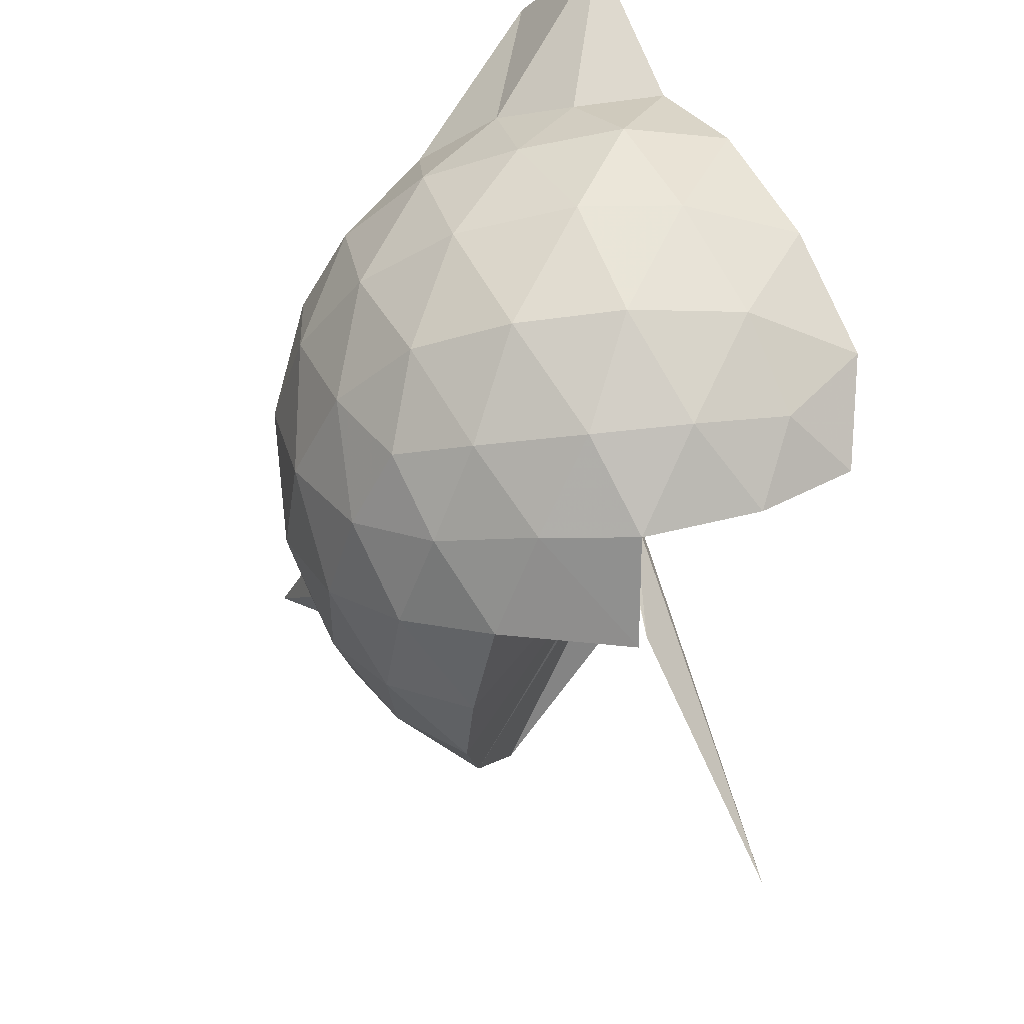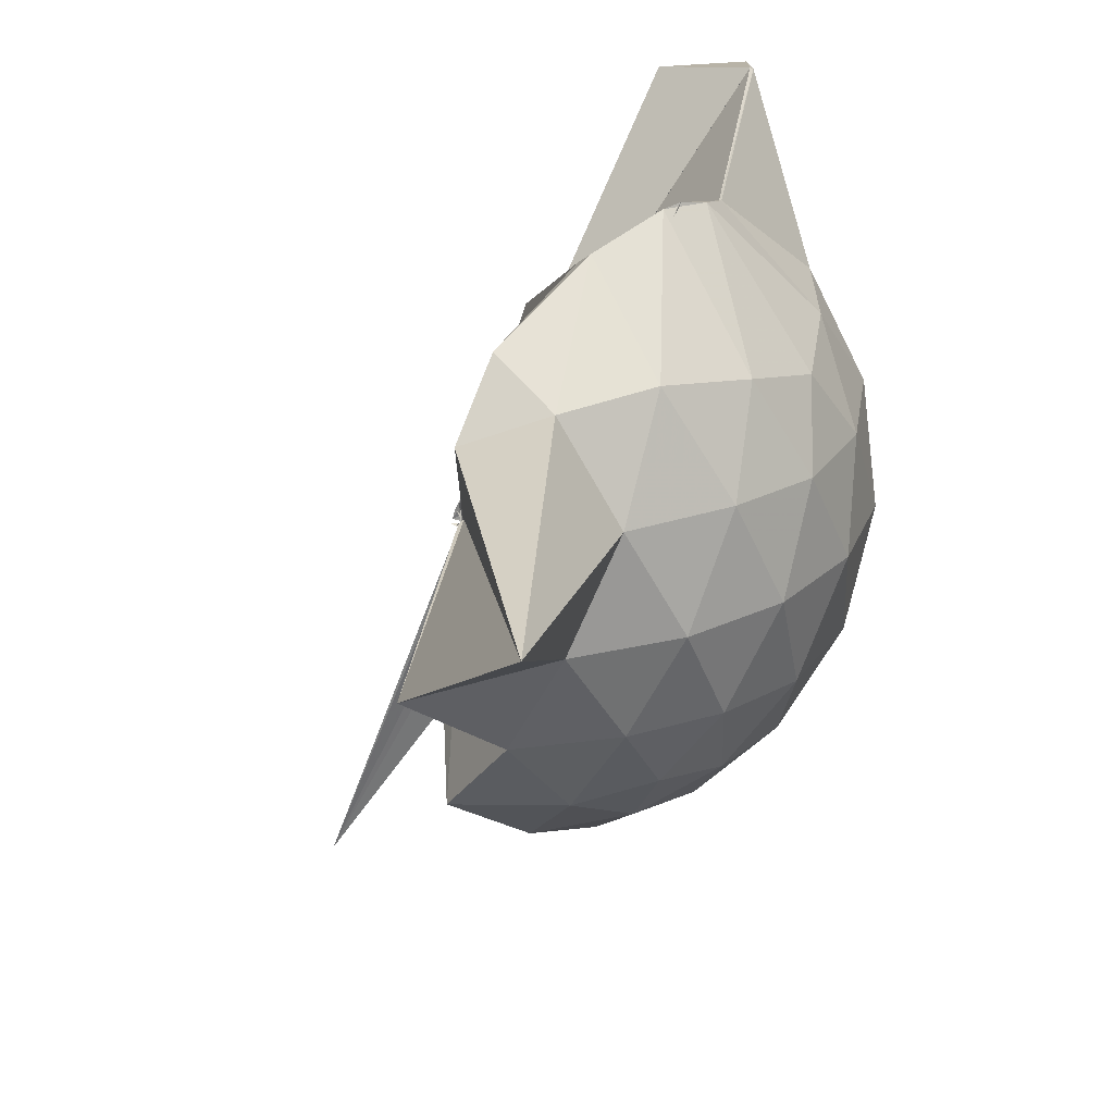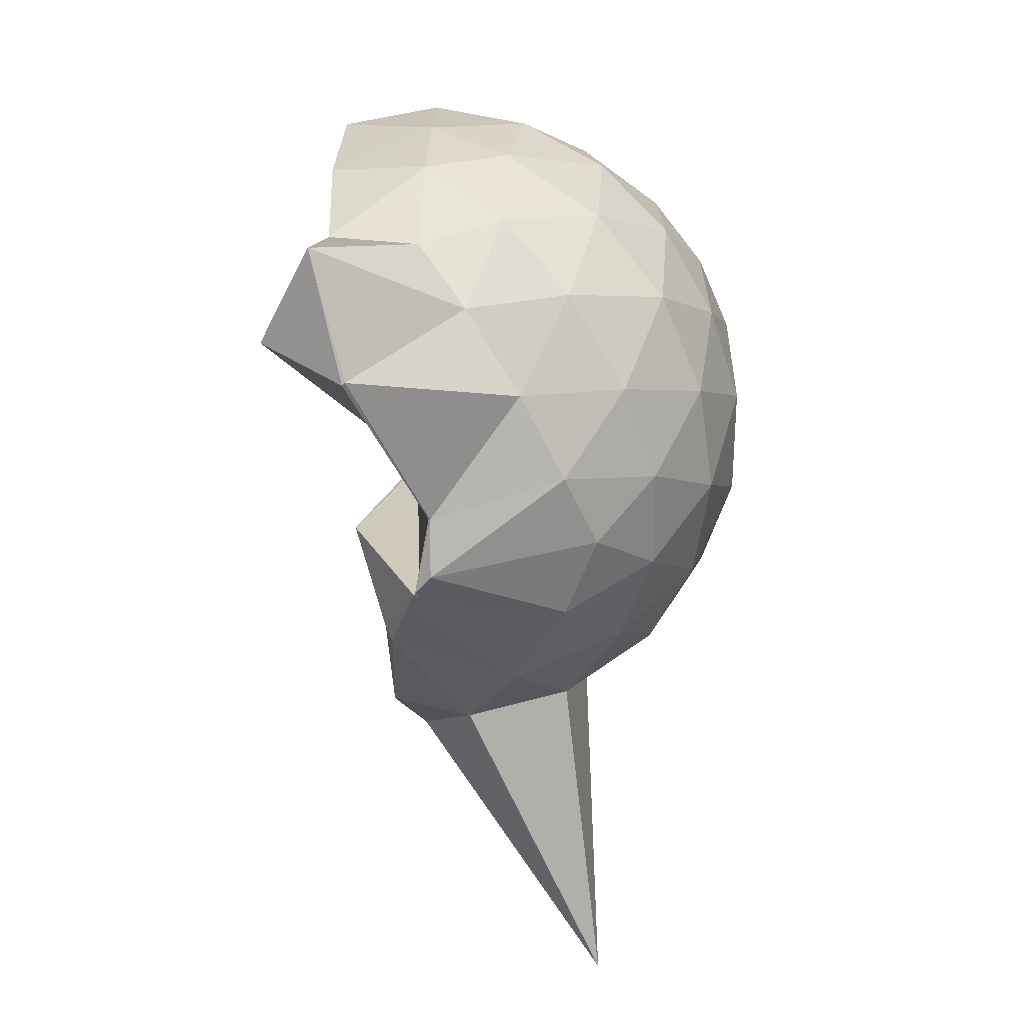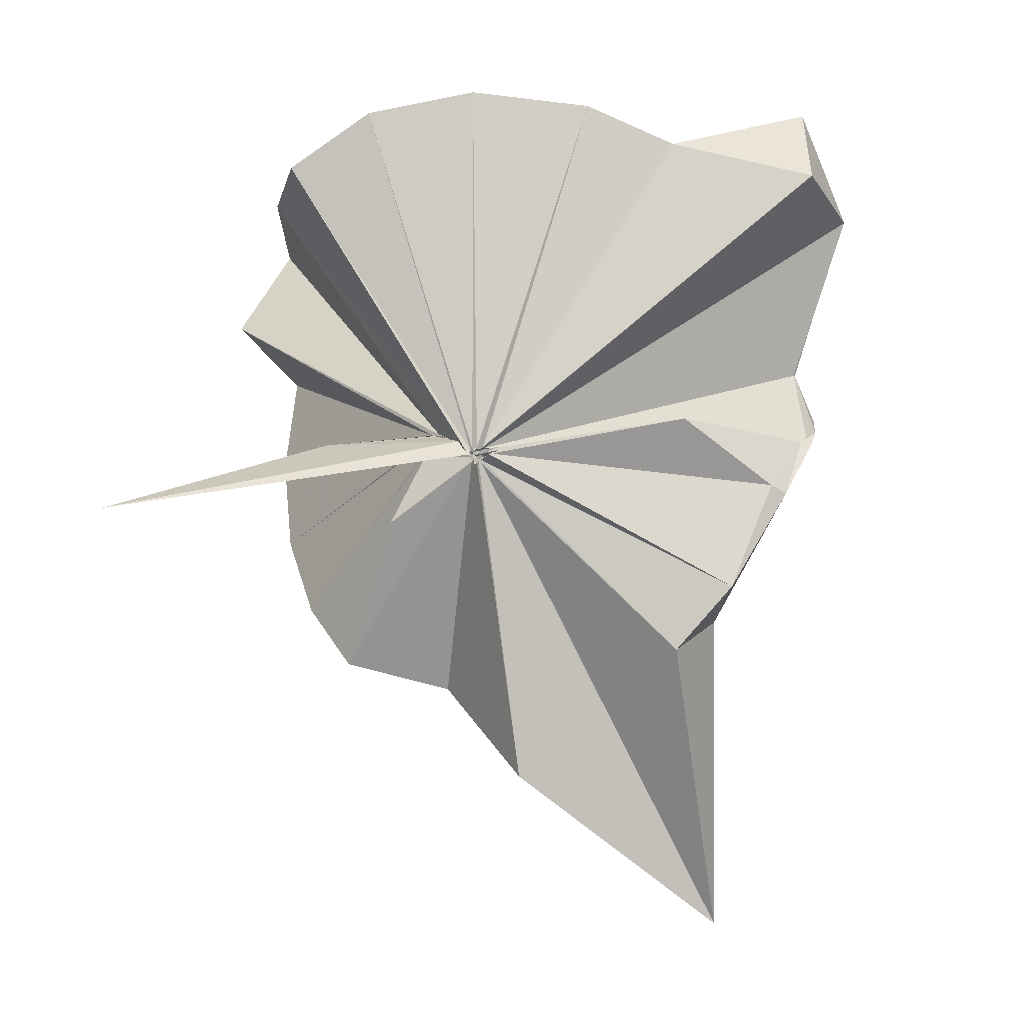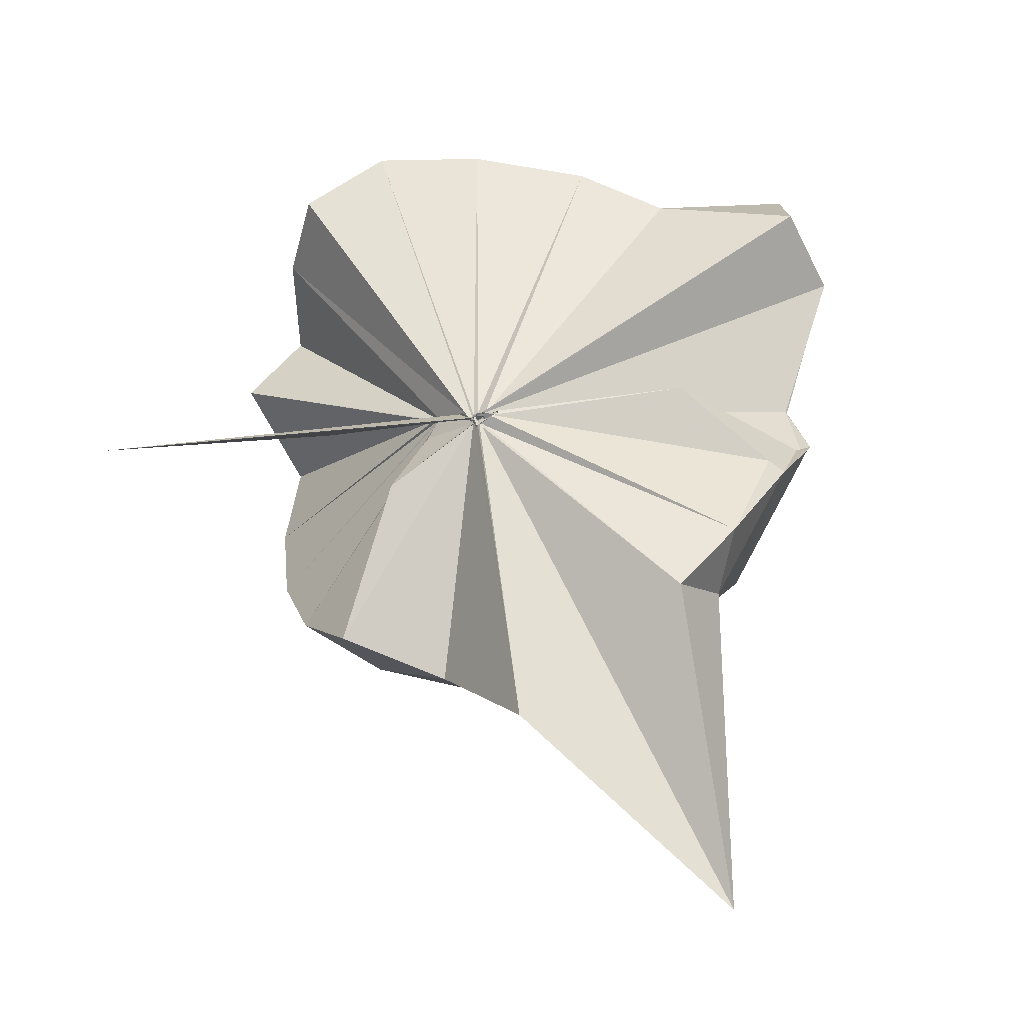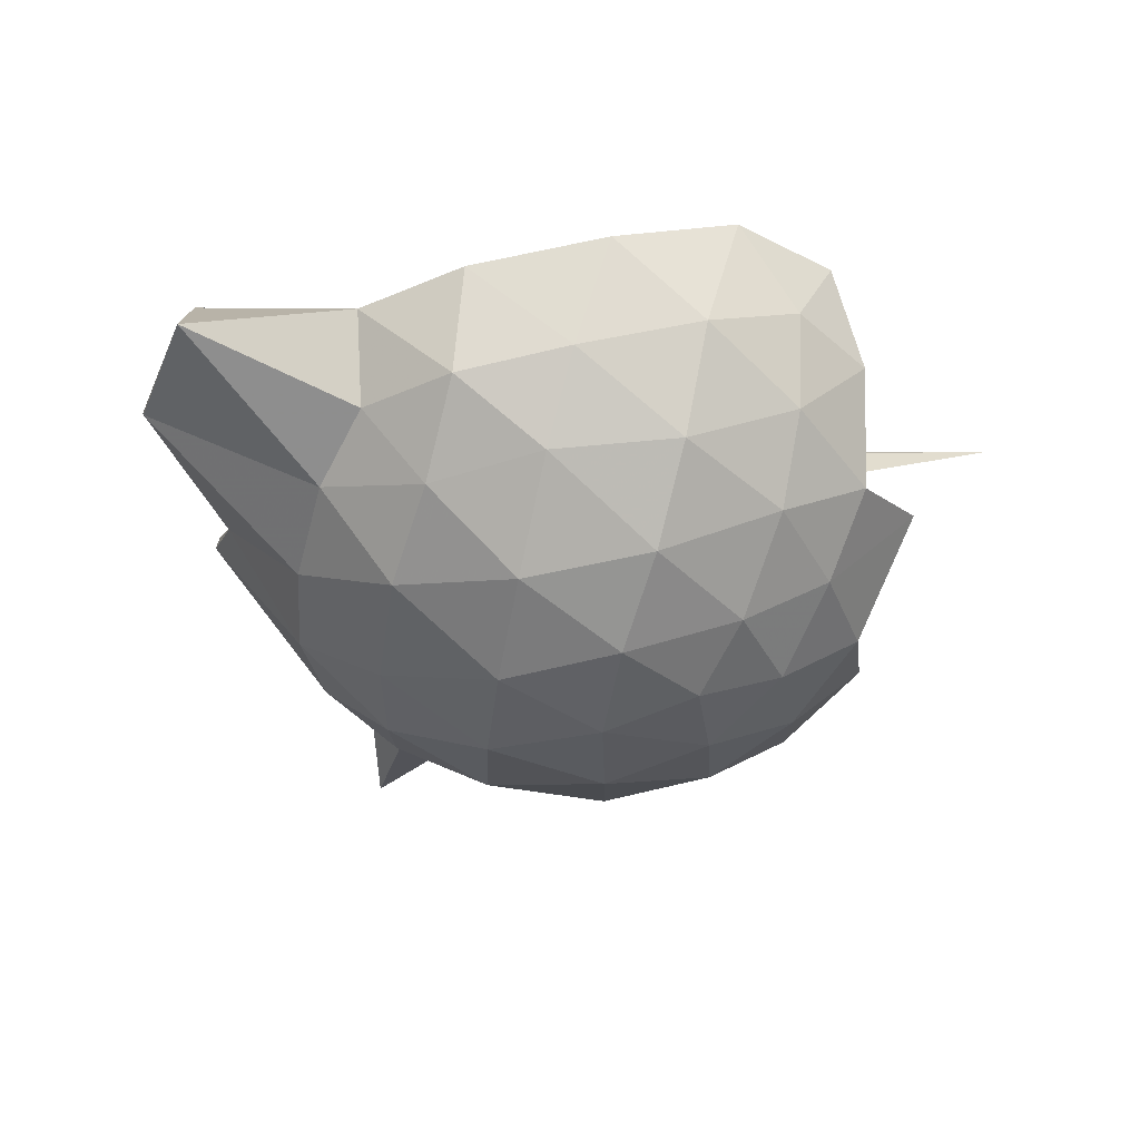
<metadata>
{"format":"obj","ext":"obj","renderer":"f3d","projection":"perspective","resolution":1024,"background":"white","views":[{"elev":-36.7,"azim":171.5,"up":"+Z"},{"elev":28.3,"azim":28.3,"up":"+Z"},{"elev":28.1,"azim":29.1,"up":"+Y"},{"elev":-17.7,"azim":-72.8,"up":"+Y"},{"elev":-47.3,"azim":-73.1,"up":"+Y"},{"elev":76.1,"azim":105.0,"up":"+Y"}]}
</metadata>
<code>
v -0.04646 -0.4602 0.8643
v -0.005125 -0.3809 0.6898
v 0.8616 -0.2578 1.387
v 0.7909 -0.04305 1.458
v 0.6581 0.1894 1.476
v 0.4733 0.4024 1.45
v 0.2861 0.535 1.386
v 0.04078 0.5368 1.466
v -0.03819 -0.4465 0.8616
v -0.04813 -0.4614 0.8519
v -0.06486 -0.462 0.849
v -0.04892 -0.4614 0.8462
v -0.0449 -0.4787 0.8408
v -0.0737 -0.485 0.8455
v -0.06133 -0.4818 0.871
v -0.05277 -0.475 0.8576
v -0.05467 -0.4681 0.9164
v -0.0431 -0.4797 0.8381
v 0.2756 -1.054 1.385
v 0.4798 -0.9227 1.462
v 0.6569 -0.7138 1.493
v 0.7941 -0.477 1.446
v 0.9394 -0.1204 1.178
v 0.8484 0.1449 1.206
v 0.6671 0.3952 1.208
v 0.4397 0.5649 1.176
v 0.1841 0.6787 1.175
v -0.1002 0.637 1.224
v -0.05904 -0.4558 0.8485
v -0.06103 -0.4652 0.8404
v -0.05557 -0.4676 0.837
v -0.05395 -0.4731 0.8372
v -0.05149 -0.4719 0.8416
v -0.04461 -0.4723 0.8428
v -0.04563 -0.4845 0.8427
v -0.04115 -0.4939 0.8437
v -0.04465 -0.4954 0.8439
v -0.04349 -0.4755 0.8464
v 0.8779 -1.812 1.351
v 0.6695 -0.9272 1.195
v 0.8471 -0.6678 1.192
v 0.9381 -0.4044 1.175
v 0.9457 0.03621 0.898
v 0.8131 0.306 0.8986
v 0.5987 0.518 0.8998
v 0.3046 0.6539 0.9078
v 0.04566 0.6963 0.9082
v -0.2622 0.6541 0.896
v -0.05461 -0.4556 0.8323
v -0.05399 -0.4633 0.8315
v -0.05497 -0.4705 0.8338
v -0.05199 -0.4725 0.8375
v -0.04827 -0.4786 0.8447
v -0.0524 -0.4715 0.8357
v -0.04023 -0.5004 0.8375
v -0.05161 -0.5053 0.8376
v -0.04629 -0.4998 0.8443
v 0.3139 -1.411 0.8691
v 0.5826 -1.064 0.8858
v 0.8074 -0.8429 0.8971
v 0.9425 -0.5658 0.8948
v 0.9924 -0.2647 0.8956
v 0.8477 0.1609 0.6188
v 0.6844 0.3922 0.615
v 0.4532 0.5514 0.5918
v 0.1852 0.6411 0.5931
v -0.1135 0.6519 0.6149
v -0.416 0.548 0.6073
v -0.05007 -0.4619 0.8264
v -0.03413 -0.4726 0.8258
v -0.0415 -0.4708 0.8278
v -0.04028 -0.4862 0.839
v -0.04429 -0.4732 0.8241
v -0.05765 -0.4816 0.826
v -0.07068 -0.5002 0.8393
v -0.05254 -0.4908 0.8386
v -0.04334 -0.4716 0.8285
v 0.4311 -1.089 0.5931
v 0.6809 -0.9228 0.6136
v 0.8468 -0.6955 0.6096
v 0.9303 -0.4238 0.5852
v 0.9315 -0.1104 0.5873
v 0.7071 0.229 0.4056
v 0.5212 0.367 0.3479
v 0.2565 0.485 0.3218
v 0.00874 0.5364 0.3431
v -0.2347 0.528 0.4028
v -0.4171 0.3978 0.3534
v -0.05881 -0.4658 0.8159
v -0.0475 -0.4706 0.8169
v -0.05819 -0.4748 0.82
v -0.03651 -0.456 0.8139
v -0.05785 -0.475 0.826
v -0.06026 -0.4809 0.8303
v -0.04912 -0.4903 0.835
v -0.01455 -0.6562 0.5536
v 0.2197 -1.037 0.3325
v 0.5143 -0.9057 0.3445
v 0.7011 -0.7657 0.3988
v 0.78 -0.5455 0.3434
v 0.8157 -0.2694 0.3221
v 0.7828 0.008825 0.3481
v 0.5538 -0.2559 1.794
v 0.5253 -0.1053 1.744
v 0.3959 0.3585 1.942
v 0.2356 0.6719 1.851
v 0.09725 0.3896 1.894
v -0.06151 -0.4599 0.8644
v -0.0553 -0.459 0.8567
v -0.04734 -0.4637 0.8531
v -0.04039 -0.476 0.8465
v -0.06959 -0.4798 0.872
v -0.05197 -0.4841 0.8677
v -0.06117 -0.4747 0.8779
v 0.2782 -0.8672 1.563
v 0.379 -0.5502 1.725
v 0.4818 -0.3584 1.796
v 0.5087 -0.3143 1.805
v 0.5185 -0.1064 1.741
v 0.3895 0.3508 1.947
v -0.05477 -0.4573 0.87
v -0.04747 -0.459 0.8663
v -0.04338 -0.4535 0.911
v -0.0556 -0.4787 0.9013
v -0.05507 -0.4776 0.8926
v 0.3336 -0.5344 1.687
v 0.4789 -0.3498 1.762
v 0.5078 -0.3514 1.779
v -0.05566 -0.4582 0.8669
v -0.04755 -0.4604 0.8639
v -0.05031 -0.4583 0.9151
v 0.09527 -0.3727 1.469
v 0.5882 0.1459 0.2119
v 0.3466 0.2706 0.1594
v 0.1062 0.3462 0.1312
v -0.1858 0.3918 0.2086
v -0.0479 -0.4616 0.8207
v -0.06299 -0.4694 0.8167
v -0.05463 -0.4325 0.7941
v -0.04913 -0.4674 0.8196
v -0.05911 -0.4739 0.8269
v -0.04149 -0.4811 0.832
v 0.01752 -0.4298 0.658
v 0.3427 -0.8141 0.1474
v 0.5871 -0.6831 0.2103
v 0.6421 -0.4221 0.1467
v 0.6427 -0.1185 0.1483
v 0.4159 0.01441 0.03976
v 0.07075 0.09586 -0.01891
v 0.002476 -0.3771 0.7044
v -0.008203 -0.3841 0.7165
v -0.01129 -0.4032 0.7551
v -0.4025 -0.6517 -0.2392
v -0.04128 -0.4216 0.7828
v 0.003223 -0.3799 0.6915
v 0.4095 -0.5578 0.03688
v 0.4307 -0.2707 -0.001193
v -0.007162 -0.3798 0.6826
v 0.009257 -0.3786 0.6835
v 0.002311 -0.3789 0.6844
v -0.05792 -0.3957 0.3484
v 0.002184 -0.3794 0.6859
f 3 23 4
f 4 23 24
f 4 24 5
f 5 24 25
f 5 25 6
f 6 25 26
f 6 26 7
f 7 26 27
f 7 27 8
f 8 27 28
f 8 28 9
f 9 28 29
f 9 29 10
f 10 29 30
f 10 30 11
f 11 30 31
f 11 31 12
f 12 31 32
f 12 32 13
f 13 32 33
f 13 33 14
f 14 33 34
f 14 34 15
f 15 34 35
f 15 35 16
f 16 35 36
f 16 36 17
f 17 36 37
f 17 37 18
f 18 37 38
f 18 38 19
f 19 38 39
f 19 39 20
f 20 39 40
f 20 40 21
f 21 40 41
f 21 41 22
f 22 41 42
f 22 42 3
f 3 42 23
f 23 43 24
f 24 43 44
f 24 44 25
f 25 44 45
f 25 45 26
f 26 45 46
f 26 46 27
f 27 46 47
f 27 47 28
f 28 47 48
f 28 48 29
f 29 48 49
f 29 49 30
f 30 49 50
f 30 50 31
f 31 50 51
f 31 51 32
f 32 51 52
f 32 52 33
f 33 52 53
f 33 53 34
f 34 53 54
f 34 54 35
f 35 54 55
f 35 55 36
f 36 55 56
f 36 56 37
f 37 56 57
f 37 57 38
f 38 57 58
f 38 58 39
f 39 58 59
f 39 59 40
f 40 59 60
f 40 60 41
f 41 60 61
f 41 61 42
f 42 61 62
f 42 62 23
f 23 62 43
f 43 63 44
f 44 63 64
f 44 64 45
f 45 64 65
f 45 65 46
f 46 65 66
f 46 66 47
f 47 66 67
f 47 67 48
f 48 67 68
f 48 68 49
f 49 68 69
f 49 69 50
f 50 69 70
f 50 70 51
f 51 70 71
f 51 71 52
f 52 71 72
f 52 72 53
f 53 72 73
f 53 73 54
f 54 73 74
f 54 74 55
f 55 74 75
f 55 75 56
f 56 75 76
f 56 76 57
f 57 76 77
f 57 77 58
f 58 77 78
f 58 78 59
f 59 78 79
f 59 79 60
f 60 79 80
f 60 80 61
f 61 80 81
f 61 81 62
f 62 81 82
f 62 82 43
f 43 82 63
f 63 83 64
f 64 83 84
f 64 84 65
f 65 84 85
f 65 85 66
f 66 85 86
f 66 86 67
f 67 86 87
f 67 87 68
f 68 87 88
f 68 88 69
f 69 88 89
f 69 89 70
f 70 89 90
f 70 90 71
f 71 90 91
f 71 91 72
f 72 91 92
f 72 92 73
f 73 92 93
f 73 93 74
f 74 93 94
f 74 94 75
f 75 94 95
f 75 95 76
f 76 95 96
f 76 96 77
f 77 96 97
f 77 97 78
f 78 97 98
f 78 98 79
f 79 98 99
f 79 99 80
f 80 99 100
f 80 100 81
f 81 100 101
f 81 101 82
f 82 101 102
f 82 102 63
f 63 102 83
f 103 104 118
f 104 119 118
f 104 105 119
f 105 120 119
f 105 106 120
f 106 107 120
f 107 121 120
f 107 108 121
f 108 122 121
f 108 109 122
f 109 110 122
f 110 123 122
f 110 111 123
f 111 124 123
f 111 112 124
f 112 113 124
f 113 125 124
f 113 114 125
f 114 126 125
f 114 115 126
f 115 116 126
f 116 127 126
f 116 117 127
f 117 118 127
f 117 103 118
f 118 119 128
f 119 129 128
f 119 120 129
f 120 121 129
f 121 130 129
f 121 122 130
f 122 123 130
f 123 131 130
f 123 124 131
f 124 125 131
f 125 132 131
f 125 126 132
f 126 127 132
f 127 128 132
f 127 118 128
f 133 148 134
f 134 148 149
f 134 149 135
f 135 149 150
f 135 150 136
f 136 150 137
f 137 150 151
f 137 151 138
f 138 151 152
f 138 152 139
f 139 152 140
f 140 152 153
f 140 153 141
f 141 153 154
f 141 154 142
f 142 154 143
f 143 154 155
f 143 155 144
f 144 155 156
f 144 156 145
f 145 156 146
f 146 156 157
f 146 157 147
f 147 157 148
f 147 148 133
f 148 158 149
f 149 158 159
f 149 159 150
f 150 159 151
f 151 159 160
f 151 160 152
f 152 160 153
f 153 160 161
f 153 161 154
f 154 161 155
f 155 161 162
f 155 162 156
f 156 162 157
f 157 162 158
f 157 158 148
f 3 4 103
f 103 4 104
f 4 5 104
f 104 5 105
f 5 6 105
f 105 6 106
f 6 7 106
f 7 8 106
f 106 8 107
f 8 9 107
f 107 9 108
f 9 10 108
f 108 10 109
f 10 11 109
f 11 12 109
f 109 12 110
f 12 13 110
f 110 13 111
f 13 14 111
f 111 14 112
f 14 15 112
f 15 16 112
f 112 16 113
f 16 17 113
f 113 17 114
f 17 18 114
f 114 18 115
f 18 19 115
f 19 20 115
f 115 20 116
f 20 21 116
f 116 21 117
f 21 22 117
f 117 22 103
f 22 3 103
f 83 133 84
f 84 133 134
f 84 134 85
f 85 134 135
f 85 135 86
f 86 135 136
f 86 136 87
f 87 136 88
f 88 136 137
f 88 137 89
f 89 137 138
f 89 138 90
f 90 138 139
f 90 139 91
f 91 139 92
f 92 139 140
f 92 140 93
f 93 140 141
f 93 141 94
f 94 141 142
f 94 142 95
f 95 142 96
f 96 142 143
f 96 143 97
f 97 143 144
f 97 144 98
f 98 144 145
f 98 145 99
f 99 145 100
f 100 145 146
f 100 146 101
f 101 146 147
f 101 147 102
f 102 147 133
f 102 133 83
f 128 129 1
f 129 130 1
f 130 131 1
f 131 132 1
f 132 128 1
f 159 158 2
f 160 159 2
f 161 160 2
f 162 161 2
f 158 162 2

</code>
